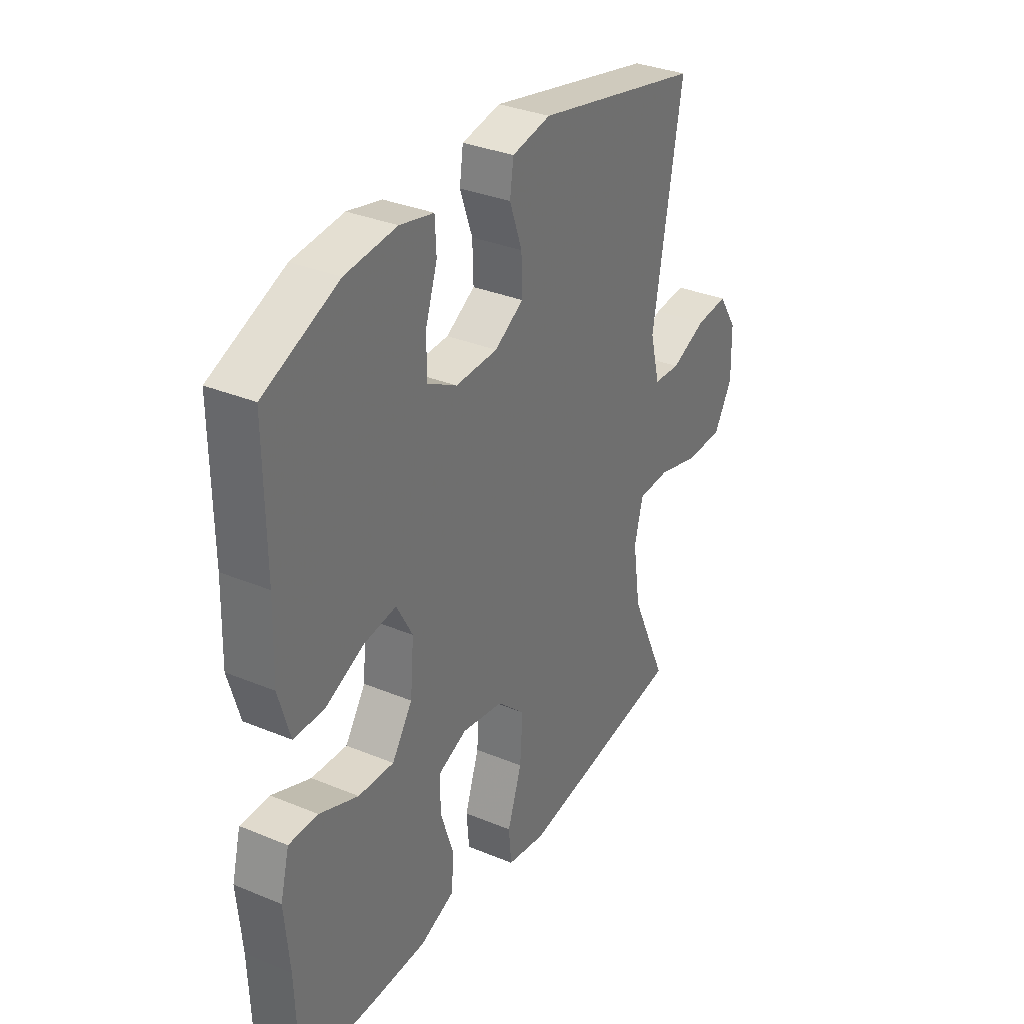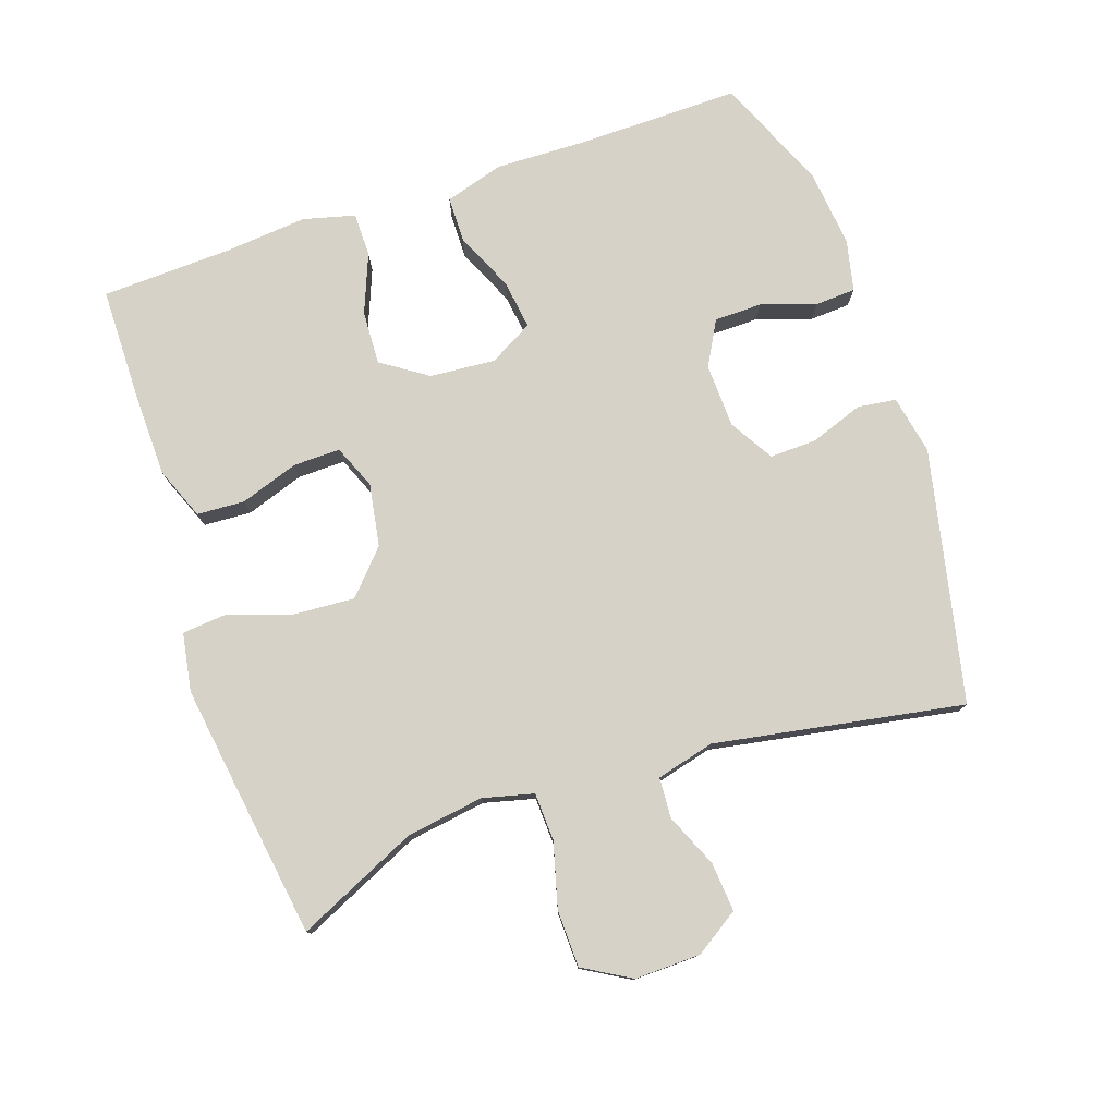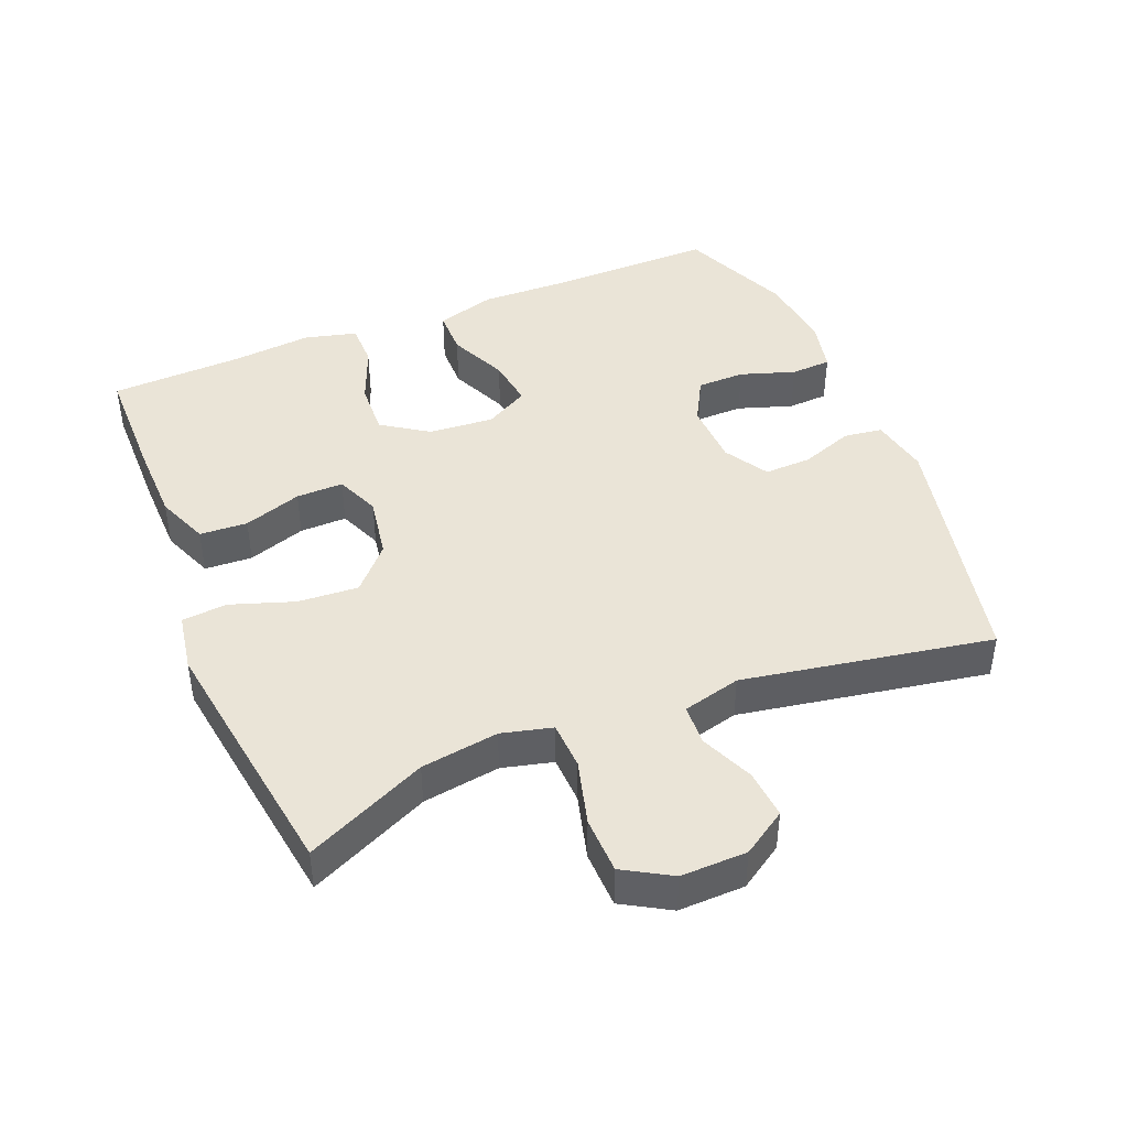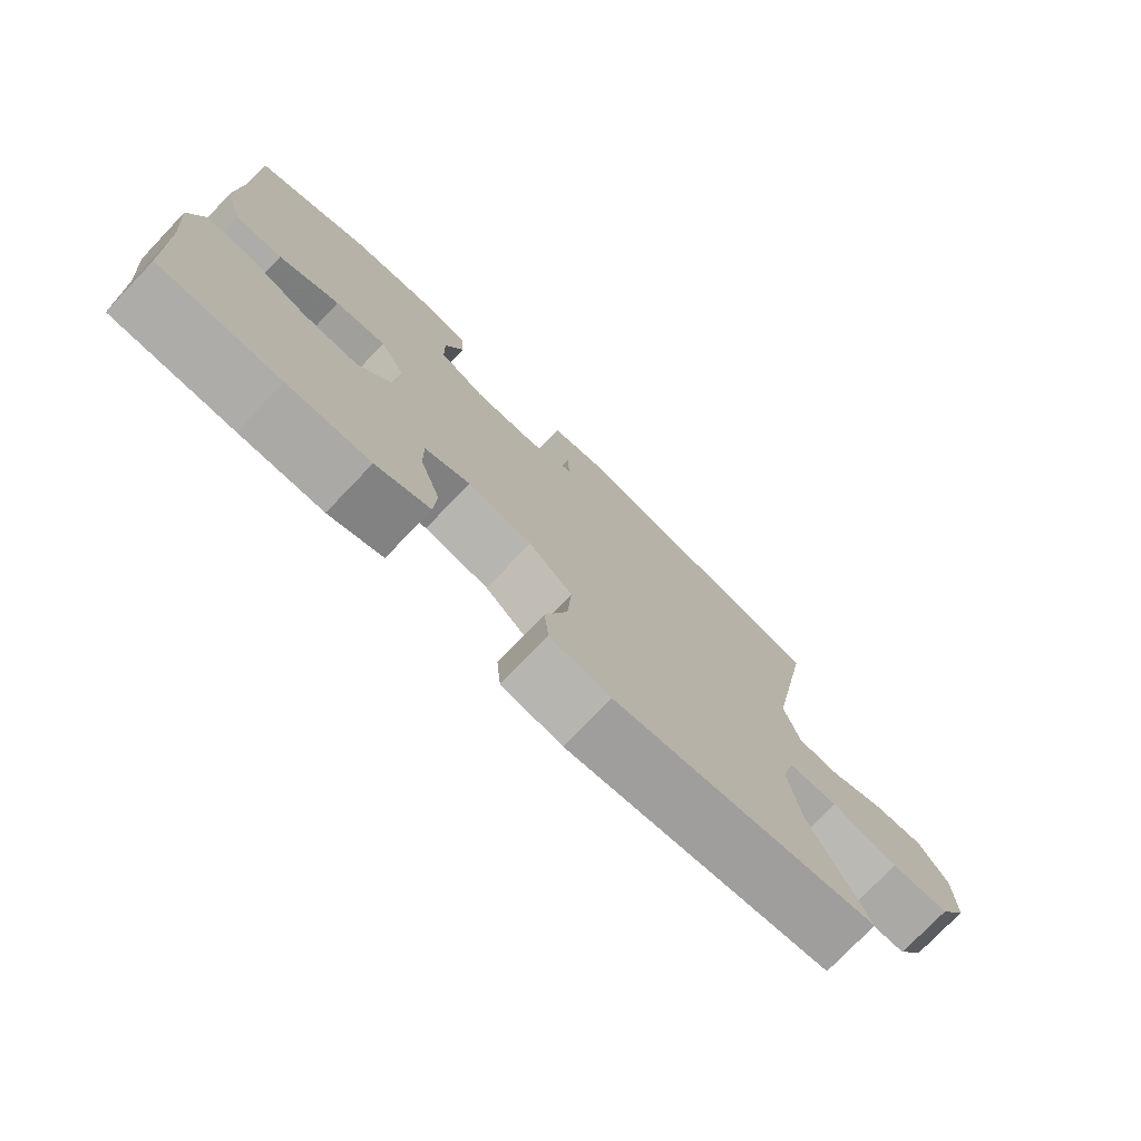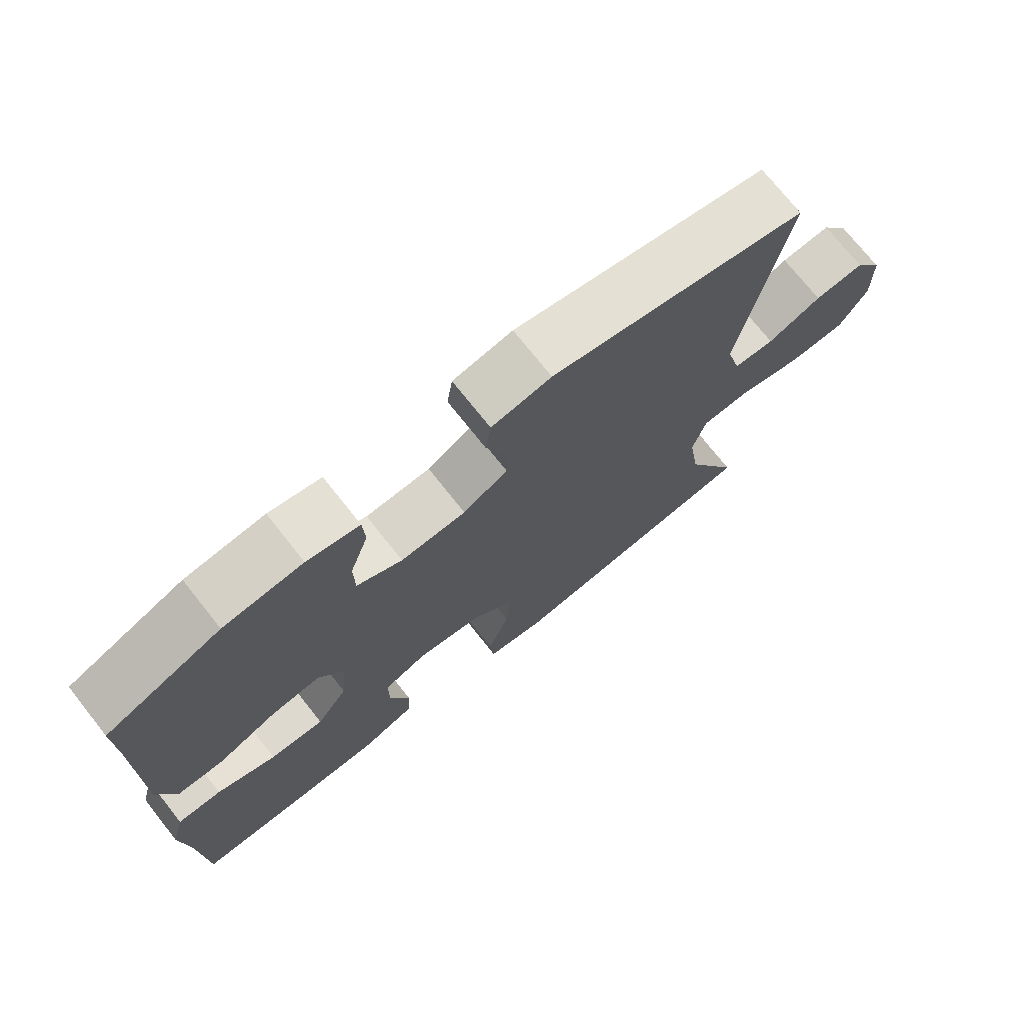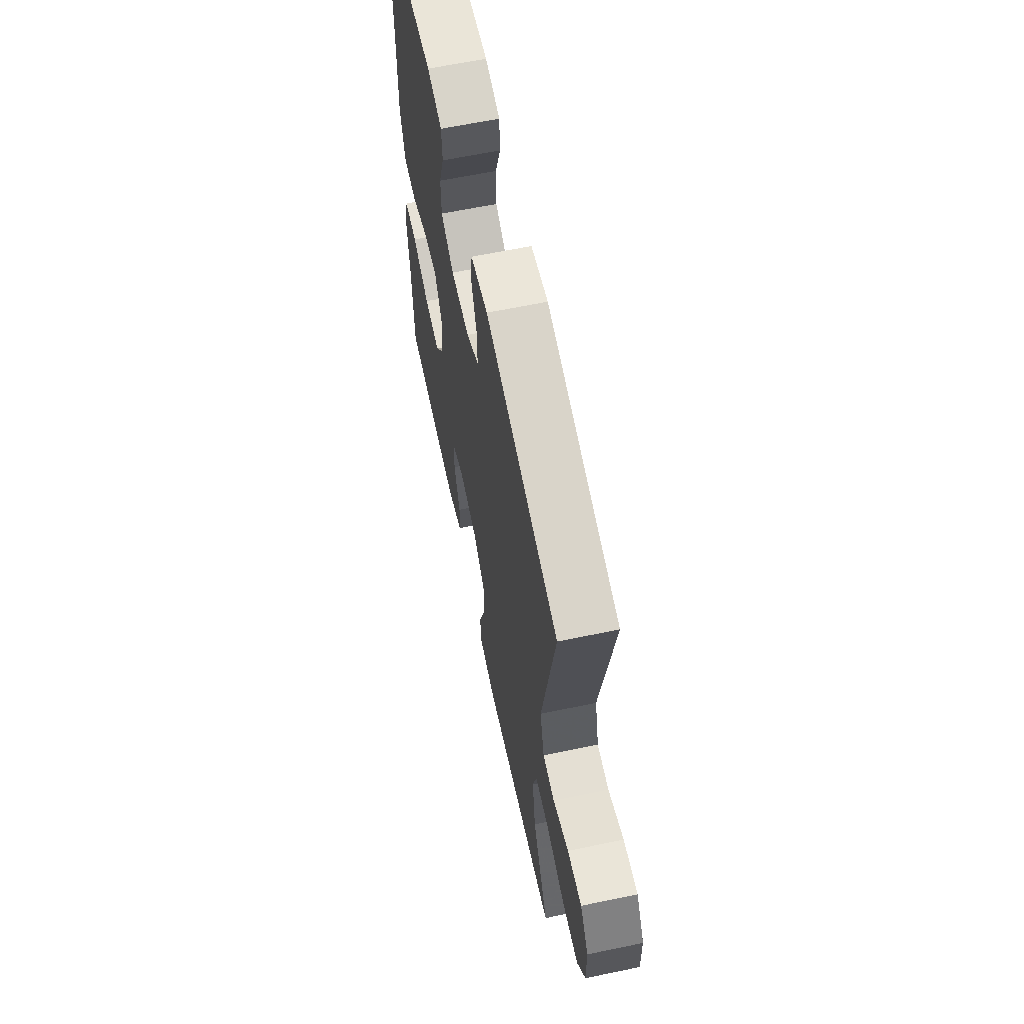
<metadata>
{"format":"obj","ext":"obj","renderer":"f3d","projection":"perspective","resolution":1024,"background":"white","views":[{"elev":33.1,"azim":119.7,"up":"+Z"},{"elev":77.8,"azim":-108.9,"up":"+Y"},{"elev":43.6,"azim":-112.3,"up":"+Y"},{"elev":-76.2,"azim":136.3,"up":"+Z"},{"elev":73.7,"azim":141.6,"up":"+Z"},{"elev":63.3,"azim":-101.9,"up":"+Z"}]}
</metadata>
<code>
v -0.5 0.07 0.5
v -0.126 0.07 0.582
v -0.039 0.07 0.565
v -0.031 0.07 0.508
v -0.059 0.07 0.43
v -0.061 0.07 0.36
v 0.004 0.07 0.321
v 0.099 0.07 0.318
v 0.165 0.07 0.354
v 0.166 0.07 0.425
v 0.139 0.07 0.506
v 0.142 0.07 0.566
v 0.218 0.07 0.583
v 0.333 0.07 0.571
v 0.5 0.07 0.5
v 0.498 0.07 0.26
v 0.502 0.07 0.124
v 0.476 0.07 0.036
v 0.408 0.07 0.035
v 0.321 0.07 0.074
v 0.248 0.07 0.084
v 0.212 0.07 0.019
v 0.22 0.07 -0.078
v 0.266 0.07 -0.146
v 0.346 0.07 -0.142
v 0.433 0.07 -0.107
v 0.498 0.07 -0.107
v 0.518 0.07 -0.184
v 0.507 0.07 -0.305
v 0.5 0.07 -0.5
v 0.327 0.07 -0.502
v 0.208 0.07 -0.5
v 0.13 0.07 -0.469
v 0.126 0.07 -0.398
v 0.155 0.07 -0.312
v 0.156 0.07 -0.242
v 0.091 0.07 -0.215
v -0.002 0.07 -0.231
v -0.065 0.07 -0.289
v -0.059 0.07 -0.379
v -0.027 0.07 -0.473
v -0.033 0.07 -0.54
v -0.12 0.07 -0.555
v -0.253 0.07 -0.536
v -0.5 0.07 -0.5
v -0.418 0.07 -0.321
v -0.401 0.07 -0.206
v -0.42 0.07 -0.131
v -0.491 0.07 -0.128
v -0.587 0.07 -0.154
v -0.671 0.07 -0.152
v -0.712 0.07 -0.082
v -0.71 0.07 0.016
v -0.668 0.07 0.081
v -0.595 0.07 0.075
v -0.516 0.07 0.041
v -0.456 0.07 0.045
v -0.434 0.07 0.131
v -0.5 0 0.5
v -0.126 0 0.582
v -0.039 0 0.565
v -0.031 0 0.508
v -0.059 0 0.43
v -0.061 0 0.36
v 0.004 0 0.321
v 0.099 0 0.318
v 0.165 0 0.354
v 0.166 0 0.425
v 0.139 0 0.506
v 0.142 0 0.566
v 0.218 0 0.583
v 0.333 0 0.571
v 0.5 0 0.5
v 0.498 0 0.26
v 0.502 0 0.124
v 0.476 0 0.036
v 0.408 0 0.035
v 0.321 0 0.074
v 0.248 0 0.084
v 0.212 0 0.019
v 0.22 0 -0.078
v 0.266 0 -0.146
v 0.346 0 -0.142
v 0.433 0 -0.107
v 0.498 0 -0.107
v 0.518 0 -0.184
v 0.507 0 -0.305
v 0.5 0 -0.5
v 0.327 0 -0.502
v 0.208 0 -0.5
v 0.13 0 -0.469
v 0.126 0 -0.398
v 0.155 0 -0.312
v 0.156 0 -0.242
v 0.091 0 -0.215
v -0.002 0 -0.231
v -0.065 0 -0.289
v -0.059 0 -0.379
v -0.027 0 -0.473
v -0.033 0 -0.54
v -0.12 0 -0.555
v -0.253 0 -0.536
v -0.5 0 -0.5
v -0.418 0 -0.321
v -0.401 0 -0.206
v -0.42 0 -0.131
v -0.491 0 -0.128
v -0.587 0 -0.154
v -0.671 0 -0.152
v -0.712 0 -0.082
v -0.71 0 0.016
v -0.668 0 0.081
v -0.595 0 0.075
v -0.516 0 0.041
v -0.456 0 0.045
v -0.434 0 0.131
f 54 55 56
f 53 54 56
f 52 53 56
f 51 52 56
f 50 51 56
f 49 50 56
f 48 49 56 57
f 47 48 57 58
f 44 45 46
f 43 44 46
f 42 43 46
f 41 42 46
f 40 41 46
f 39 40 46 47
f 38 39 47 58
f 33 34 35
f 32 33 35
f 31 32 35
f 30 31 35
f 29 30 35
f 29 35 36
f 28 29 36
f 27 28 36
f 26 27 36
f 25 26 36
f 24 25 36 37
f 18 19 20
f 17 18 20
f 16 17 20
f 15 16 20
f 14 15 20
f 13 14 20
f 12 13 20
f 11 12 20
f 10 11 20
f 9 10 20 21
f 8 9 21 22
f 3 4 5
f 2 3 5
f 1 2 5
f 58 1 5
f 58 5 6
f 37 38 58
f 24 37 58
f 23 24 58
f 22 23 58
f 8 22 58
f 7 8 58
f 6 7 58
f 114 113 112
f 114 112 111
f 114 111 110
f 114 110 109
f 114 109 108
f 114 108 107
f 115 114 107 106
f 116 115 106 105
f 104 103 102
f 104 102 101
f 104 101 100
f 104 100 99
f 104 99 98
f 105 104 98 97
f 116 105 97 96
f 93 92 91
f 93 91 90
f 93 90 89
f 93 89 88
f 93 88 87
f 94 93 87
f 94 87 86
f 94 86 85
f 94 85 84
f 94 84 83
f 95 94 83 82
f 78 77 76
f 78 76 75
f 78 75 74
f 78 74 73
f 78 73 72
f 78 72 71
f 78 71 70
f 78 70 69
f 78 69 68
f 79 78 68 67
f 80 79 67 66
f 63 62 61
f 63 61 60
f 63 60 59
f 63 59 116
f 64 63 116
f 116 96 95
f 116 95 82
f 116 82 81
f 116 81 80
f 116 80 66
f 116 66 65
f 116 65 64
f 1 59 60 2
f 2 60 61 3
f 3 61 62 4
f 4 62 63 5
f 5 63 64 6
f 6 64 65 7
f 7 65 66 8
f 8 66 67 9
f 9 67 68 10
f 10 68 69 11
f 11 69 70 12
f 12 70 71 13
f 13 71 72 14
f 14 72 73 15
f 15 73 74 16
f 16 74 75 17
f 17 75 76 18
f 18 76 77 19
f 19 77 78 20
f 20 78 79 21
f 21 79 80 22
f 22 80 81 23
f 23 81 82 24
f 24 82 83 25
f 25 83 84 26
f 26 84 85 27
f 27 85 86 28
f 28 86 87 29
f 29 87 88 30
f 30 88 89 31
f 31 89 90 32
f 32 90 91 33
f 33 91 92 34
f 34 92 93 35
f 35 93 94 36
f 36 94 95 37
f 37 95 96 38
f 38 96 97 39
f 39 97 98 40
f 40 98 99 41
f 41 99 100 42
f 42 100 101 43
f 43 101 102 44
f 44 102 103 45
f 45 103 104 46
f 46 104 105 47
f 47 105 106 48
f 48 106 107 49
f 49 107 108 50
f 50 108 109 51
f 51 109 110 52
f 52 110 111 53
f 53 111 112 54
f 54 112 113 55
f 55 113 114 56
f 56 114 115 57
f 57 115 116 58
f 58 116 59 1

</code>
